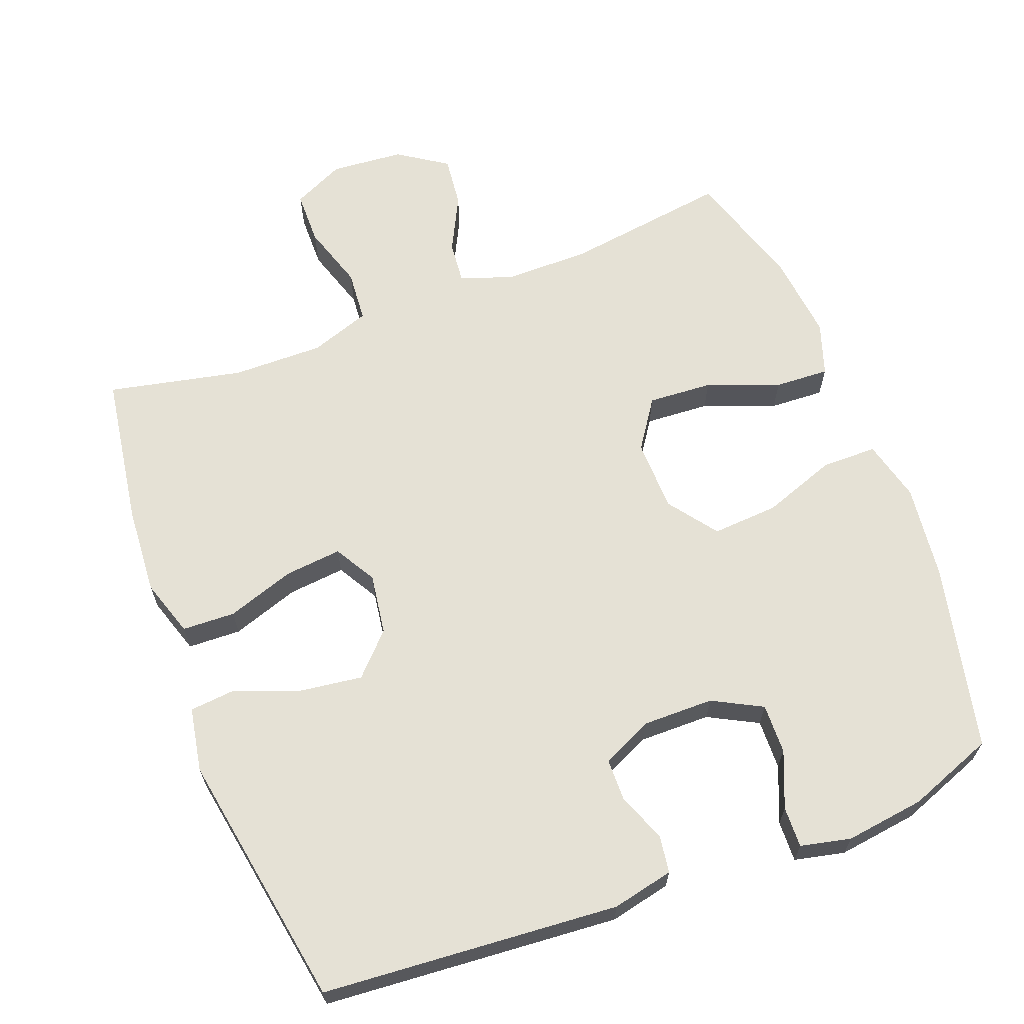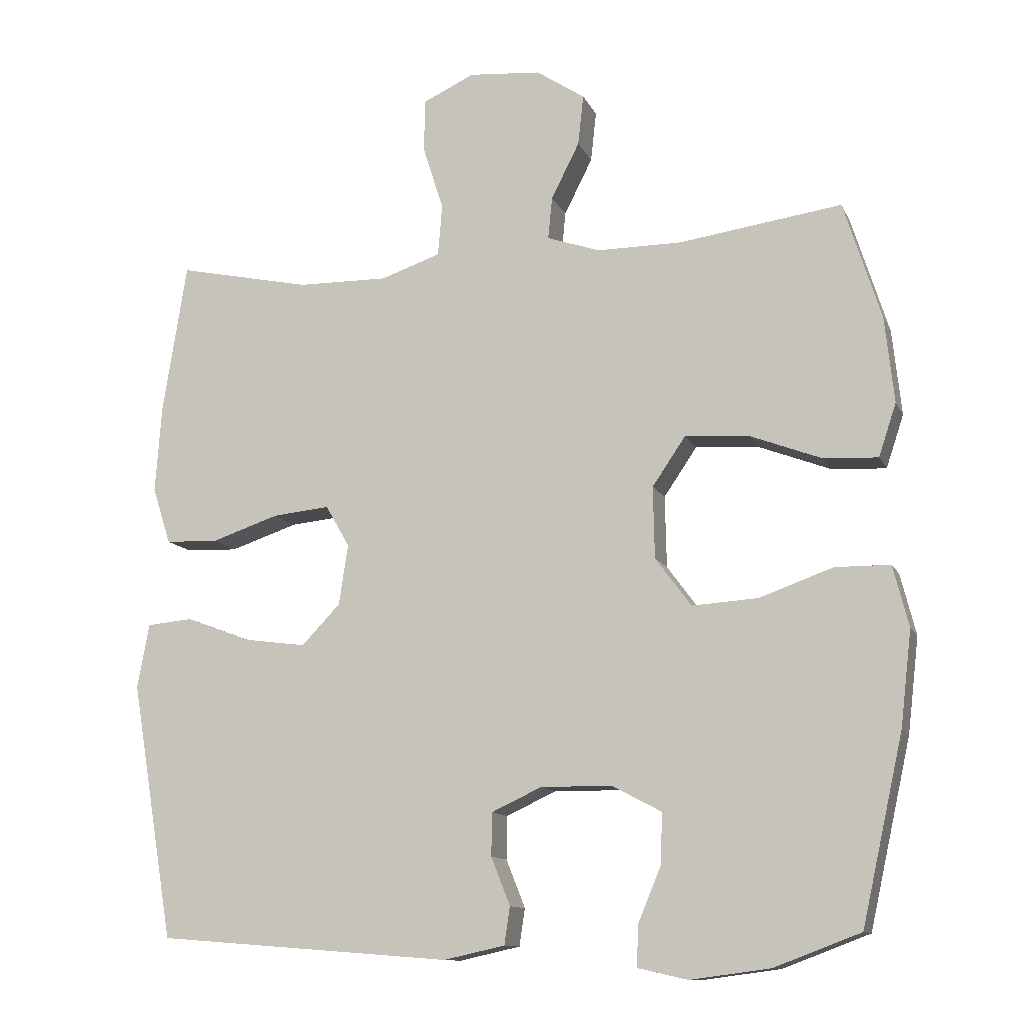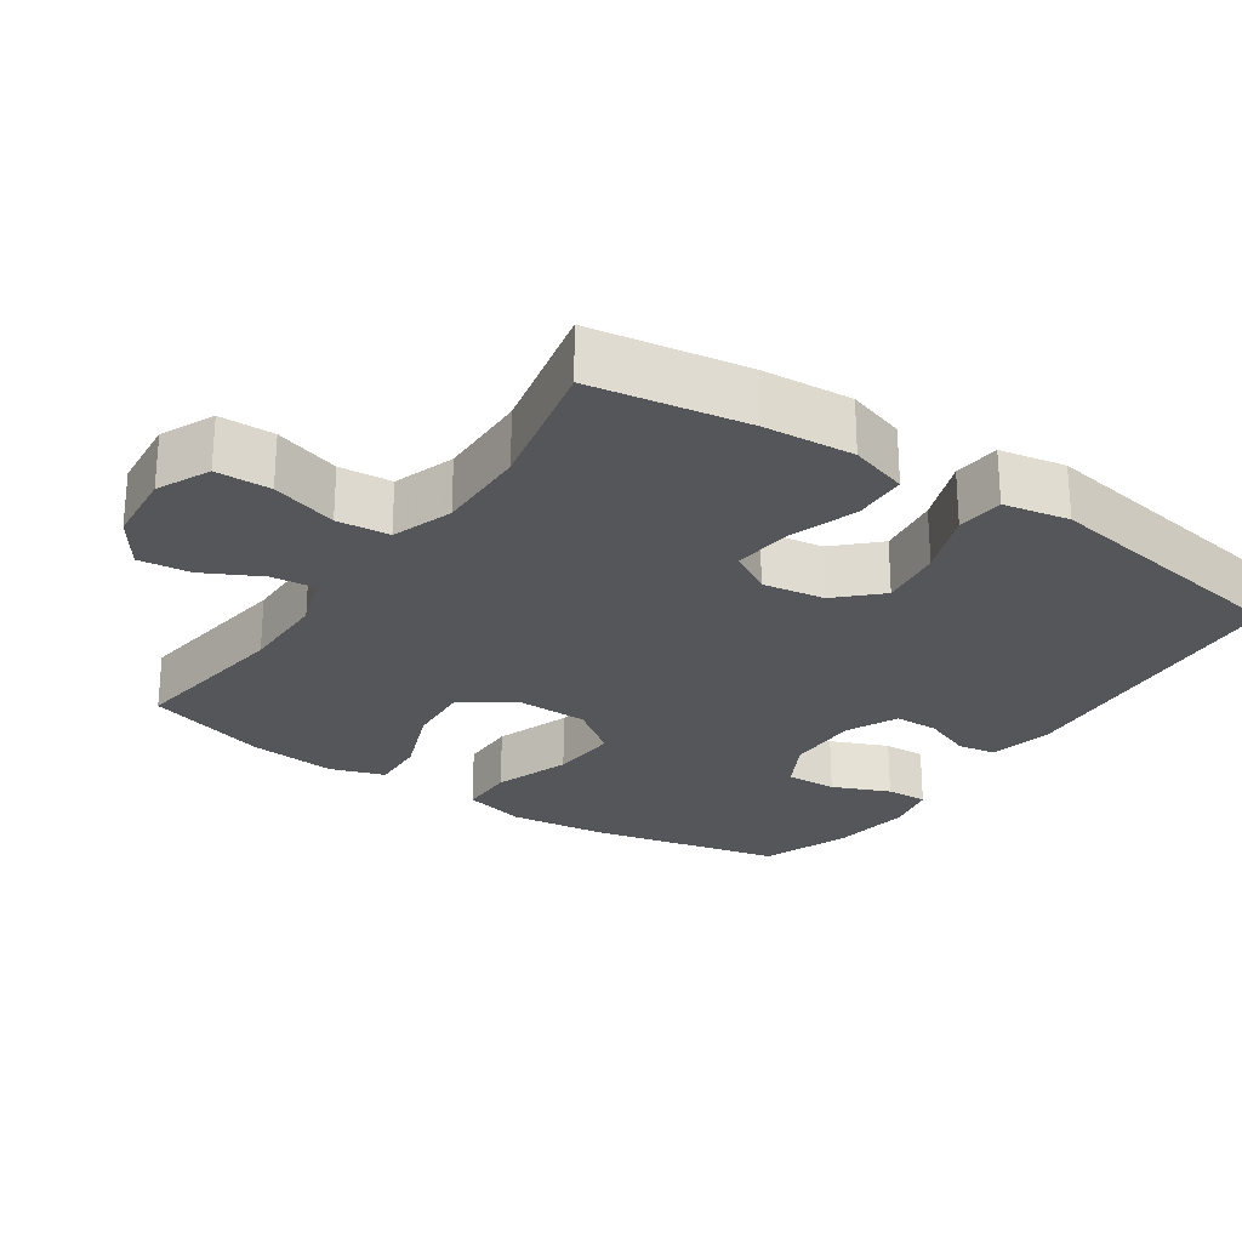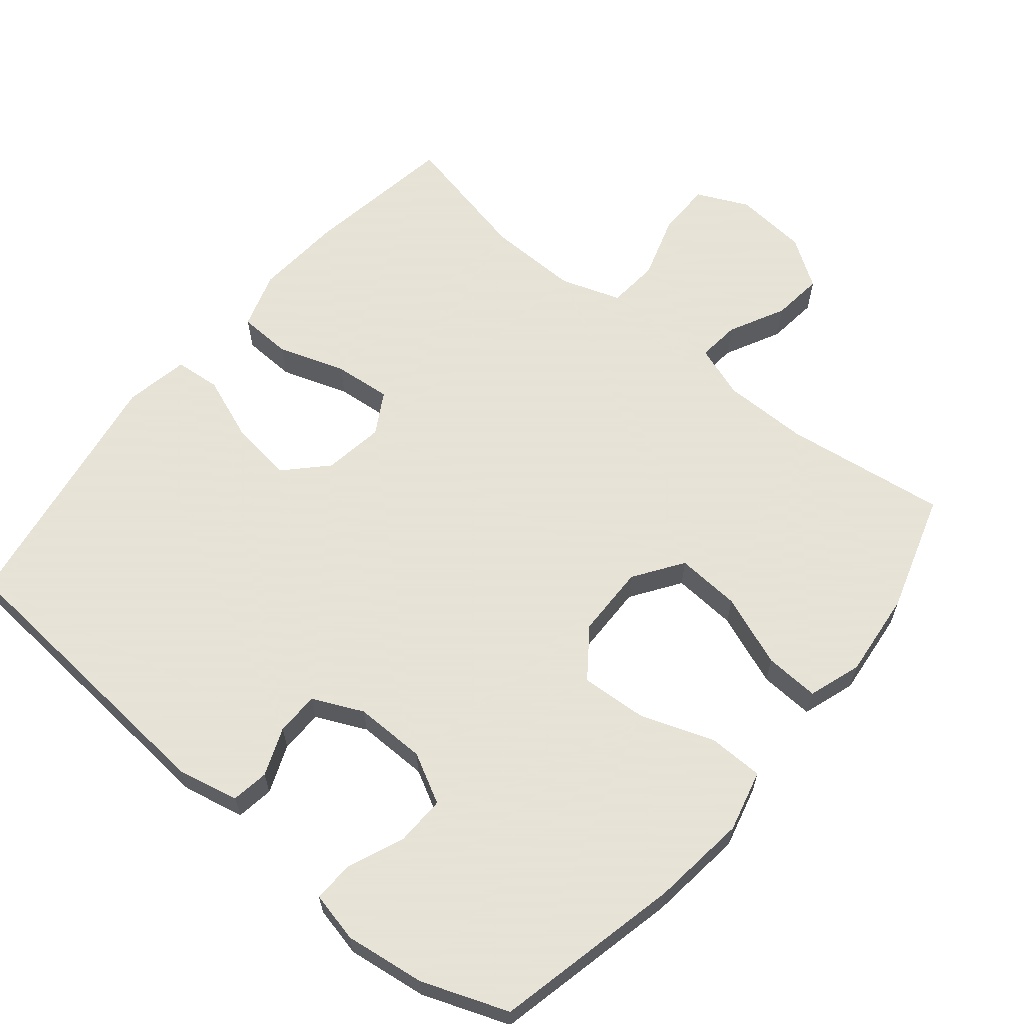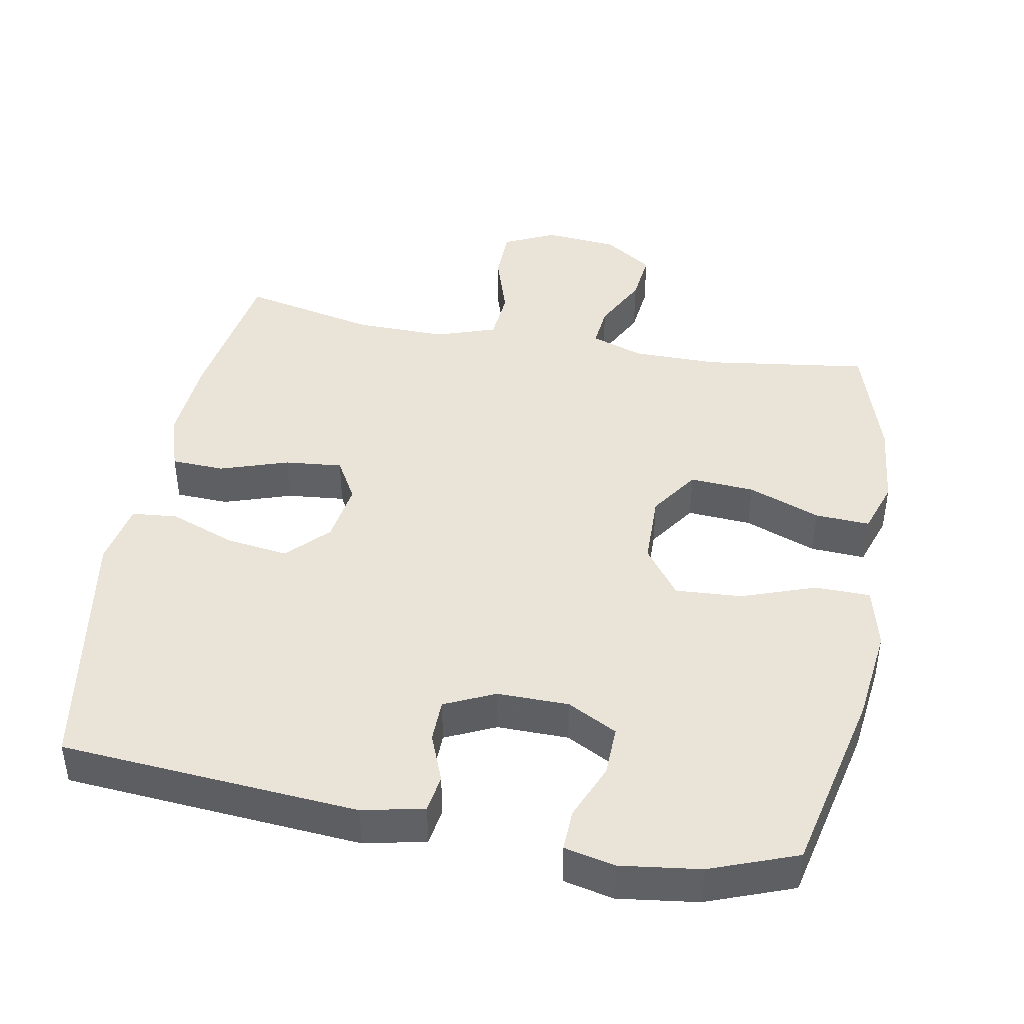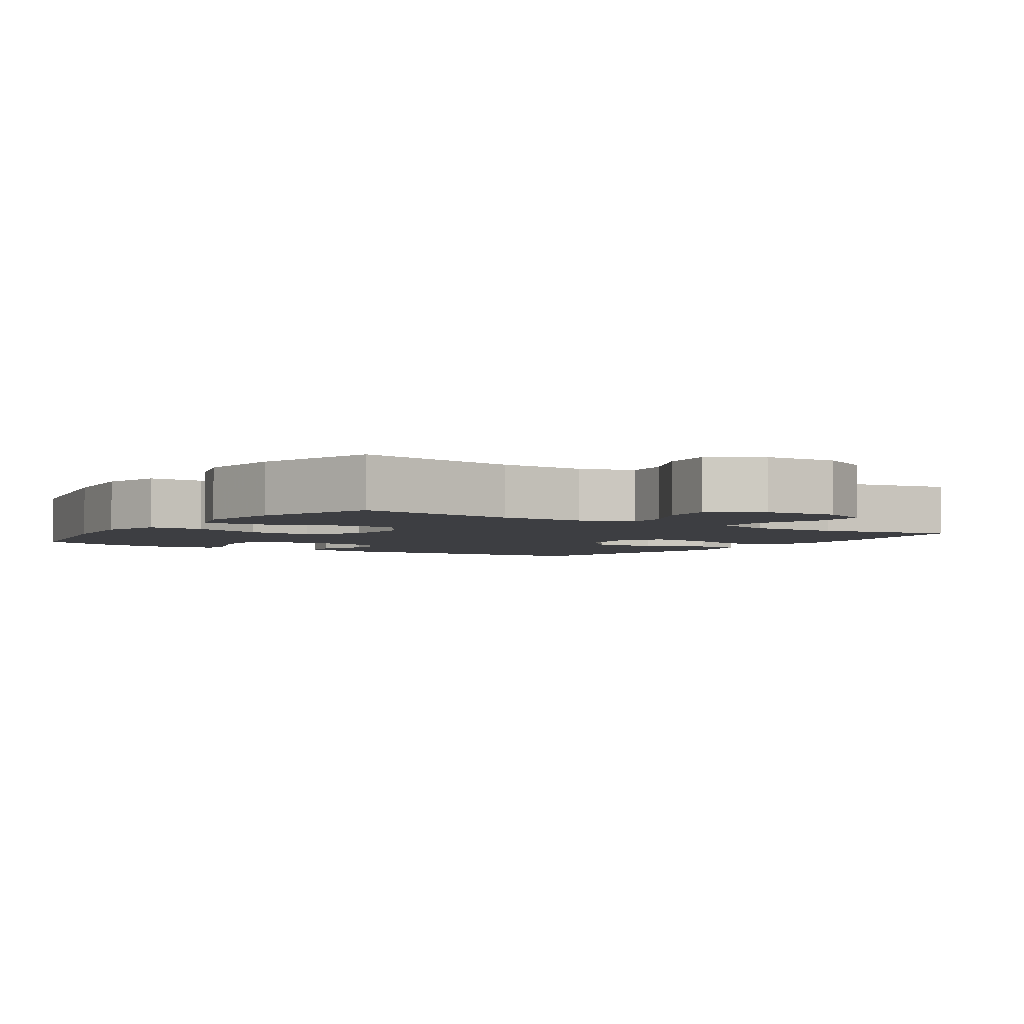
<metadata>
{"format":"obj","ext":"obj","renderer":"f3d","projection":"perspective","resolution":1024,"background":"white","views":[{"elev":65.0,"azim":159.0,"up":"+Y"},{"elev":-11.8,"azim":-162.6,"up":"+Z"},{"elev":-25.6,"azim":56.0,"up":"+Y"},{"elev":62.8,"azim":-140.4,"up":"+Y"},{"elev":43.5,"azim":-169.5,"up":"+Y"},{"elev":-3.5,"azim":-34.2,"up":"+Y"}]}
</metadata>
<code>
v 0.5 0.07 0.5
v 0.534 0.07 0.286
v 0.543 0.07 0.161
v 0.517 0.07 0.08
v 0.442 0.07 0.077
v 0.346 0.07 0.109
v 0.265 0.07 0.117
v 0.231 0.07 0.058
v 0.244 0.07 -0.028
v 0.299 0.07 -0.085
v 0.387 0.07 -0.073
v 0.479 0.07 -0.038
v 0.544 0.07 -0.044
v 0.561 0.07 -0.135
v 0.5 0.07 -0.5
v 0.08 0.07 -0.533
v -0.007 0.07 -0.514
v -0.015 0.07 -0.461
v 0.012 0.07 -0.393
v 0.011 0.07 -0.332
v -0.06 0.07 -0.299
v -0.161 0.07 -0.3
v -0.231 0.07 -0.337
v -0.229 0.07 -0.408
v -0.196 0.07 -0.487
v -0.194 0.07 -0.545
v -0.265 0.07 -0.561
v -0.378 0.07 -0.546
v -0.5 0.07 -0.5
v -0.559 0.07 -0.236
v -0.575 0.07 -0.101
v -0.553 0.07 -0.014
v -0.475 0.07 -0.013
v -0.371 0.07 -0.05
v -0.277 0.07 -0.056
v -0.226 0.07 0.013
v -0.224 0.07 0.115
v -0.271 0.07 0.184
v -0.362 0.07 0.178
v -0.464 0.07 0.139
v -0.541 0.07 0.135
v -0.566 0.07 0.21
v -0.553 0.07 0.332
v -0.5 0.07 0.5
v -0.269 0.07 0.468
v -0.148 0.07 0.468
v -0.073 0.07 0.494
v -0.079 0.07 0.554
v -0.119 0.07 0.633
v -0.127 0.07 0.705
v -0.058 0.07 0.751
v 0.045 0.07 0.76
v 0.118 0.07 0.726
v 0.119 0.07 0.65
v 0.09 0.07 0.559
v 0.096 0.07 0.486
v 0.181 0.07 0.457
v 0.31 0.07 0.459
v 0.5 0 0.5
v 0.534 0 0.286
v 0.543 0 0.161
v 0.517 0 0.08
v 0.442 0 0.077
v 0.346 0 0.109
v 0.265 0 0.117
v 0.231 0 0.058
v 0.244 0 -0.028
v 0.299 0 -0.085
v 0.387 0 -0.073
v 0.479 0 -0.038
v 0.544 0 -0.044
v 0.561 0 -0.135
v 0.5 0 -0.5
v 0.08 0 -0.533
v -0.007 0 -0.514
v -0.015 0 -0.461
v 0.012 0 -0.393
v 0.011 0 -0.332
v -0.06 0 -0.299
v -0.161 0 -0.3
v -0.231 0 -0.337
v -0.229 0 -0.408
v -0.196 0 -0.487
v -0.194 0 -0.545
v -0.265 0 -0.561
v -0.378 0 -0.546
v -0.5 0 -0.5
v -0.559 0 -0.236
v -0.575 0 -0.101
v -0.553 0 -0.014
v -0.475 0 -0.013
v -0.371 0 -0.05
v -0.277 0 -0.056
v -0.226 0 0.013
v -0.224 0 0.115
v -0.271 0 0.184
v -0.362 0 0.178
v -0.464 0 0.139
v -0.541 0 0.135
v -0.566 0 0.21
v -0.553 0 0.332
v -0.5 0 0.5
v -0.269 0 0.468
v -0.148 0 0.468
v -0.073 0 0.494
v -0.079 0 0.554
v -0.119 0 0.633
v -0.127 0 0.705
v -0.058 0 0.751
v 0.045 0 0.76
v 0.118 0 0.726
v 0.119 0 0.65
v 0.09 0 0.559
v 0.096 0 0.486
v 0.181 0 0.457
v 0.31 0 0.459
f 53 54 55
f 52 53 55
f 51 52 55
f 50 51 55
f 49 50 55
f 48 49 55
f 47 48 55 56
f 46 47 56 57
f 43 44 45
f 42 43 45
f 41 42 45
f 40 41 45
f 39 40 45
f 45 46 57
f 39 45 57
f 38 39 57
f 32 33 34
f 31 32 34
f 30 31 34
f 29 30 34
f 28 29 34
f 27 28 34
f 26 27 34
f 24 25 26
f 24 26 34
f 23 24 34 35
f 17 18 19
f 16 17 19
f 15 16 19
f 14 15 19
f 13 14 19
f 12 13 19
f 11 12 19
f 10 11 19 20
f 9 10 20 21
f 4 5 6
f 3 4 6
f 2 3 6
f 1 2 6
f 58 1 6
f 58 6 7
f 58 7 8
f 57 58 8
f 38 57 8
f 37 38 8
f 9 21 22
f 8 9 22
f 37 8 22
f 36 37 22
f 22 23 35 36
f 113 112 111
f 113 111 110
f 113 110 109
f 113 109 108
f 113 108 107
f 113 107 106
f 114 113 106 105
f 115 114 105 104
f 103 102 101
f 103 101 100
f 103 100 99
f 103 99 98
f 103 98 97
f 115 104 103
f 115 103 97
f 115 97 96
f 92 91 90
f 92 90 89
f 92 89 88
f 92 88 87
f 92 87 86
f 92 86 85
f 92 85 84
f 84 83 82
f 92 84 82
f 93 92 82 81
f 77 76 75
f 77 75 74
f 77 74 73
f 77 73 72
f 77 72 71
f 77 71 70
f 77 70 69
f 78 77 69 68
f 79 78 68 67
f 64 63 62
f 64 62 61
f 64 61 60
f 64 60 59
f 64 59 116
f 65 64 116
f 66 65 116
f 66 116 115
f 66 115 96
f 66 96 95
f 80 79 67
f 80 67 66
f 80 66 95
f 80 95 94
f 94 93 81 80
f 1 59 60 2
f 2 60 61 3
f 3 61 62 4
f 4 62 63 5
f 5 63 64 6
f 6 64 65 7
f 7 65 66 8
f 8 66 67 9
f 9 67 68 10
f 10 68 69 11
f 11 69 70 12
f 12 70 71 13
f 13 71 72 14
f 14 72 73 15
f 15 73 74 16
f 16 74 75 17
f 17 75 76 18
f 18 76 77 19
f 19 77 78 20
f 20 78 79 21
f 21 79 80 22
f 22 80 81 23
f 23 81 82 24
f 24 82 83 25
f 25 83 84 26
f 26 84 85 27
f 27 85 86 28
f 28 86 87 29
f 29 87 88 30
f 30 88 89 31
f 31 89 90 32
f 32 90 91 33
f 33 91 92 34
f 34 92 93 35
f 35 93 94 36
f 36 94 95 37
f 37 95 96 38
f 38 96 97 39
f 39 97 98 40
f 40 98 99 41
f 41 99 100 42
f 42 100 101 43
f 43 101 102 44
f 44 102 103 45
f 45 103 104 46
f 46 104 105 47
f 47 105 106 48
f 48 106 107 49
f 49 107 108 50
f 50 108 109 51
f 51 109 110 52
f 52 110 111 53
f 53 111 112 54
f 54 112 113 55
f 55 113 114 56
f 56 114 115 57
f 57 115 116 58
f 58 116 59 1

</code>
